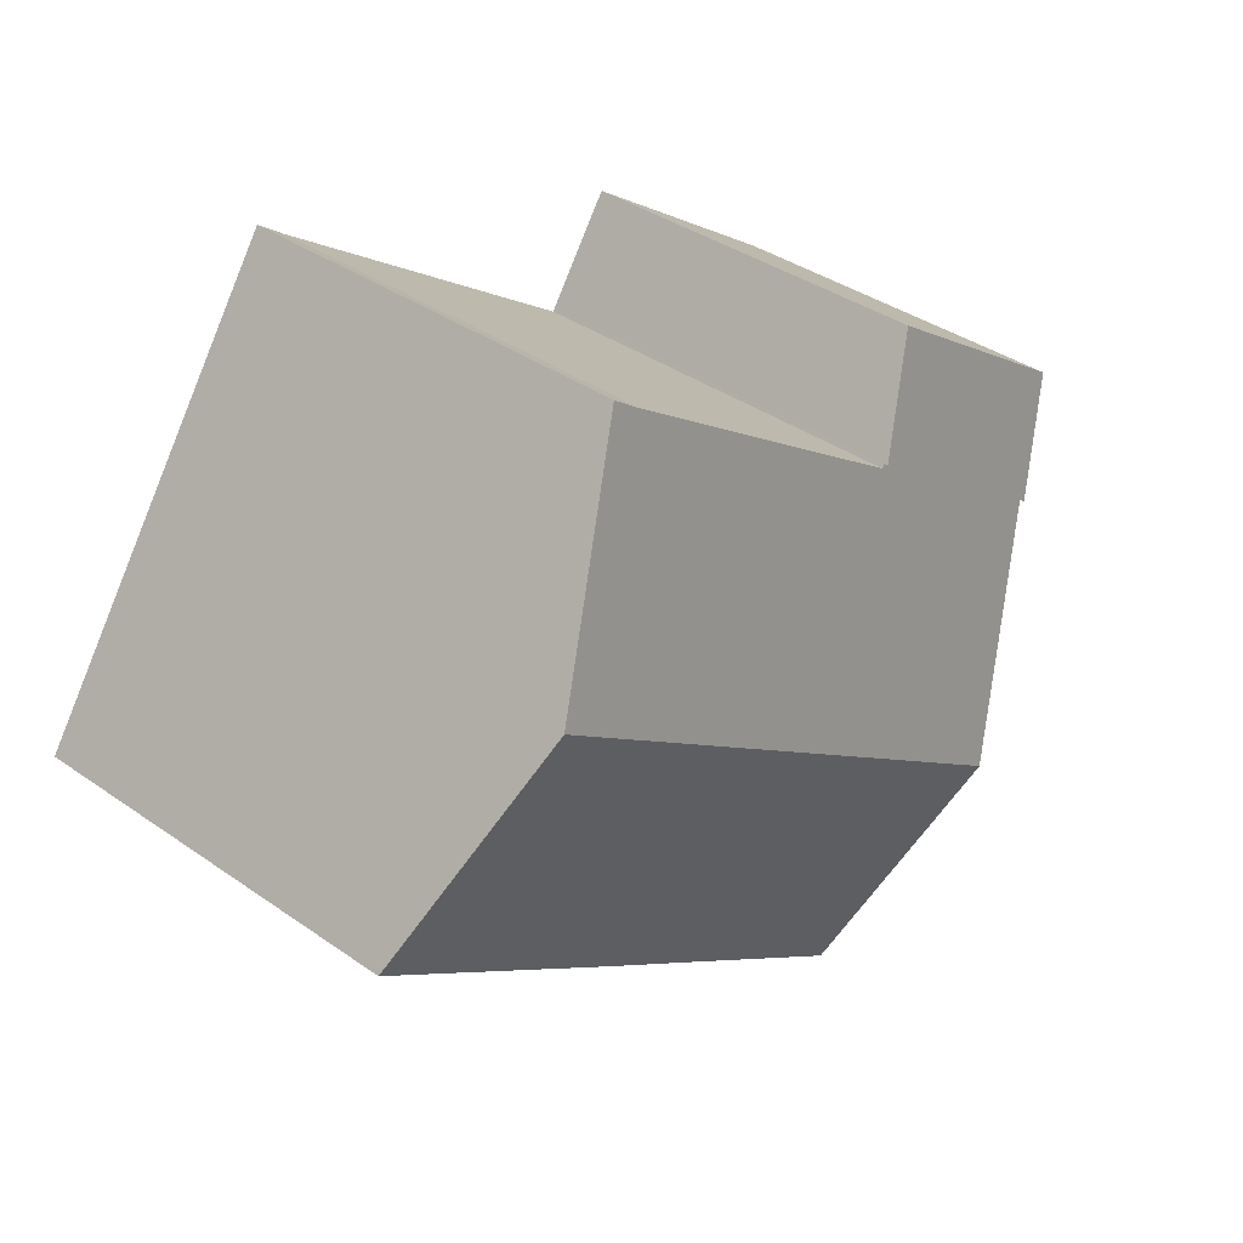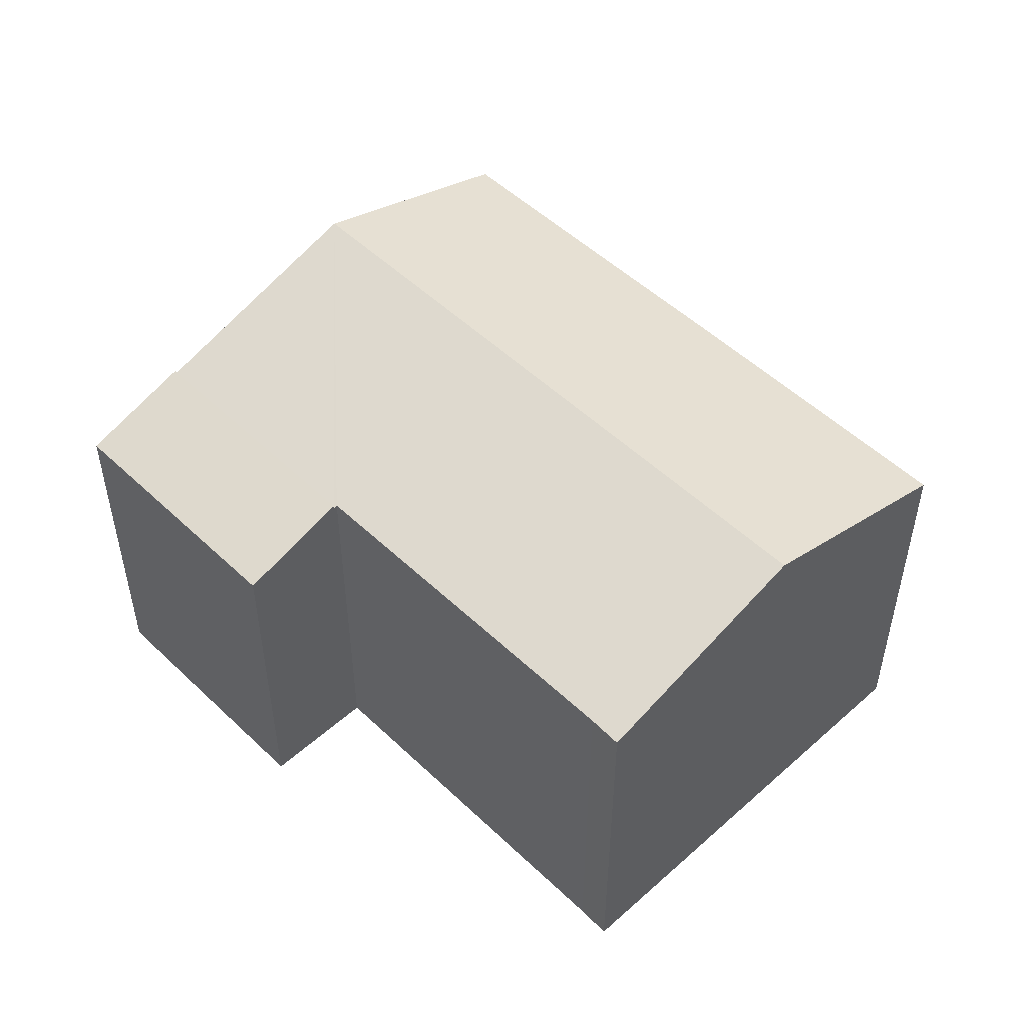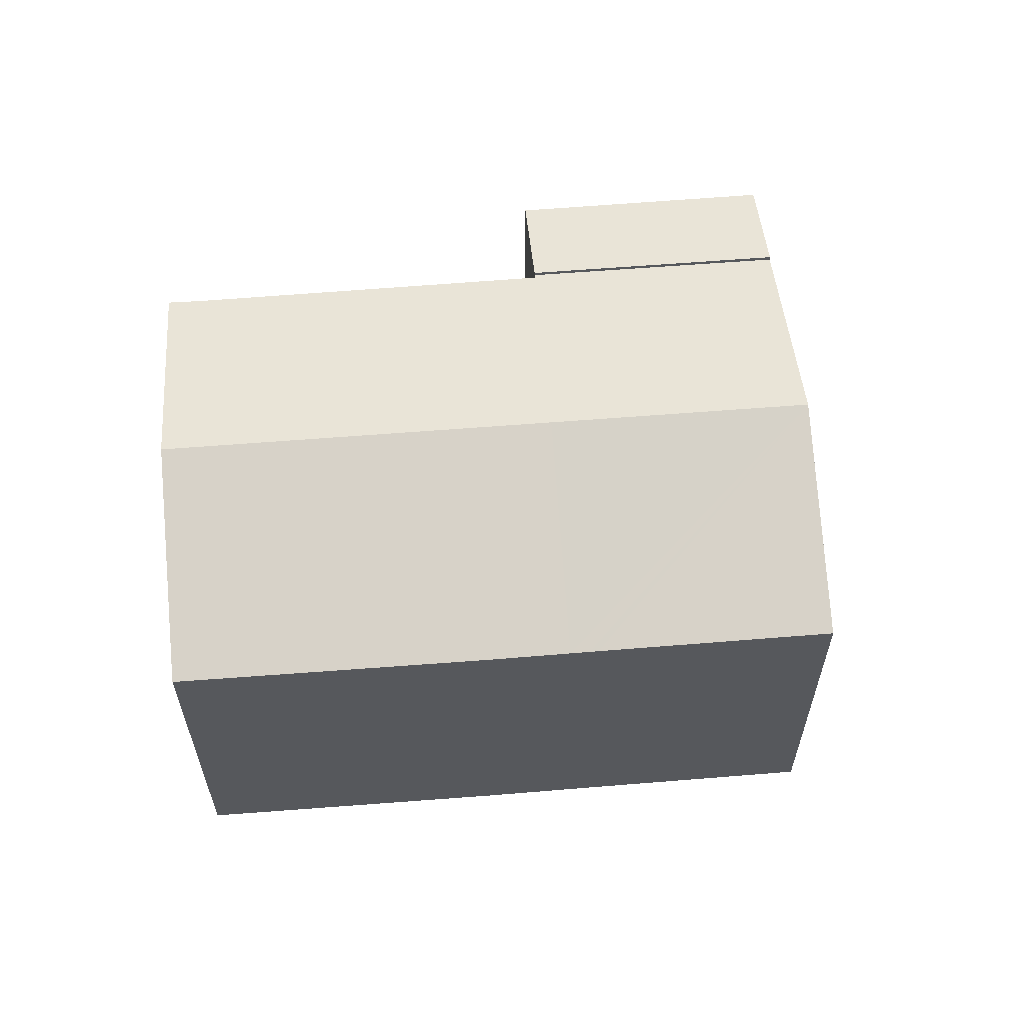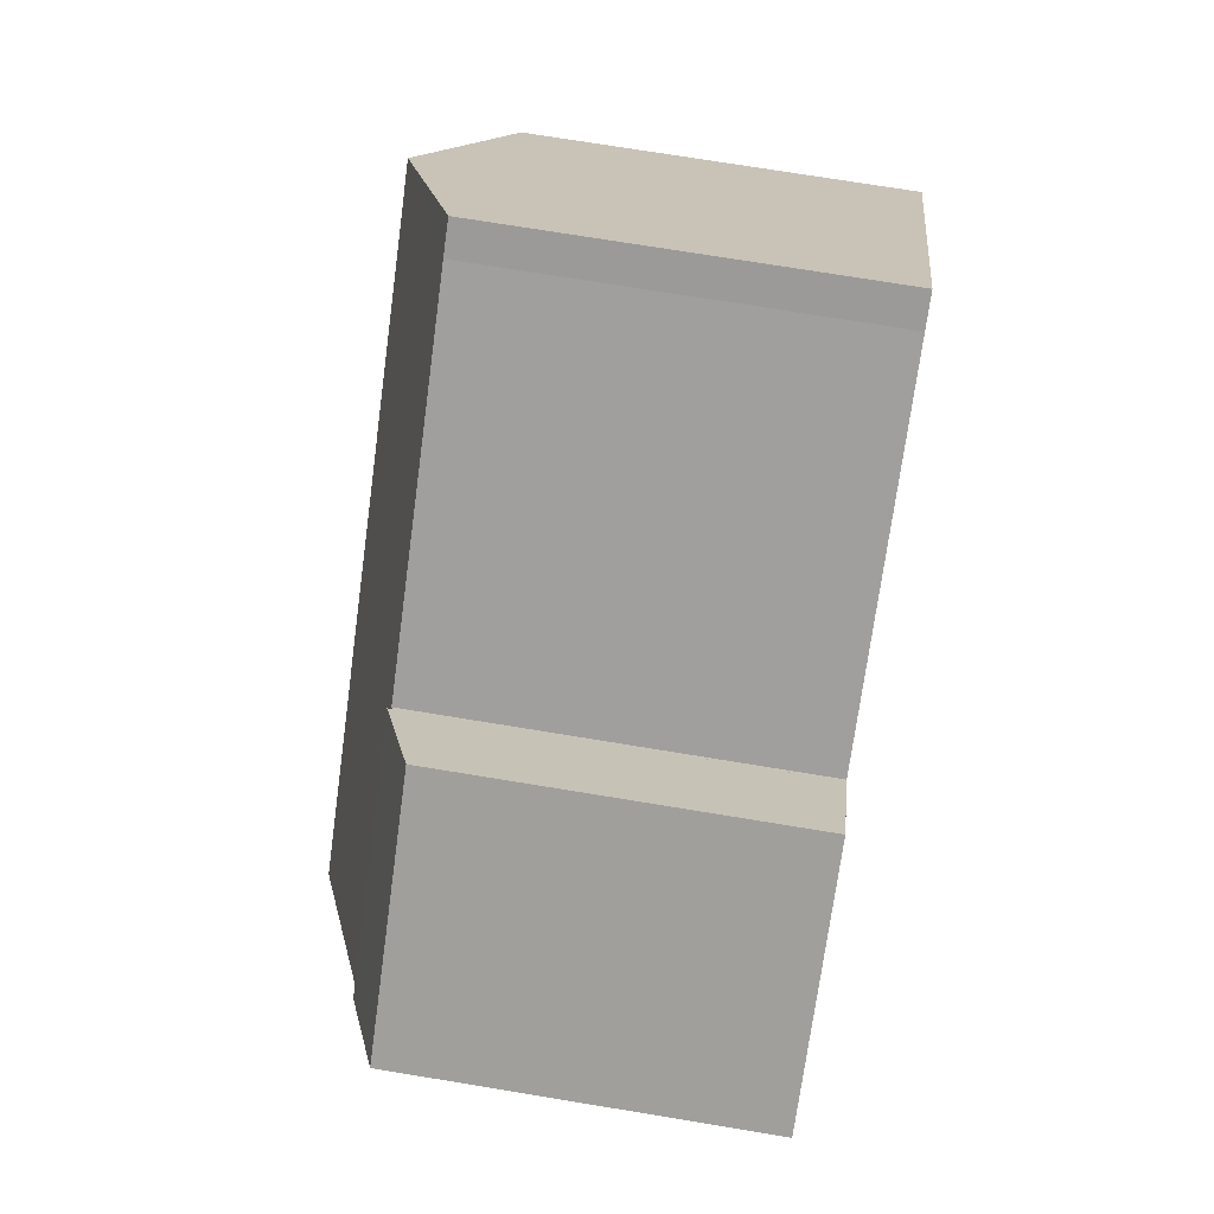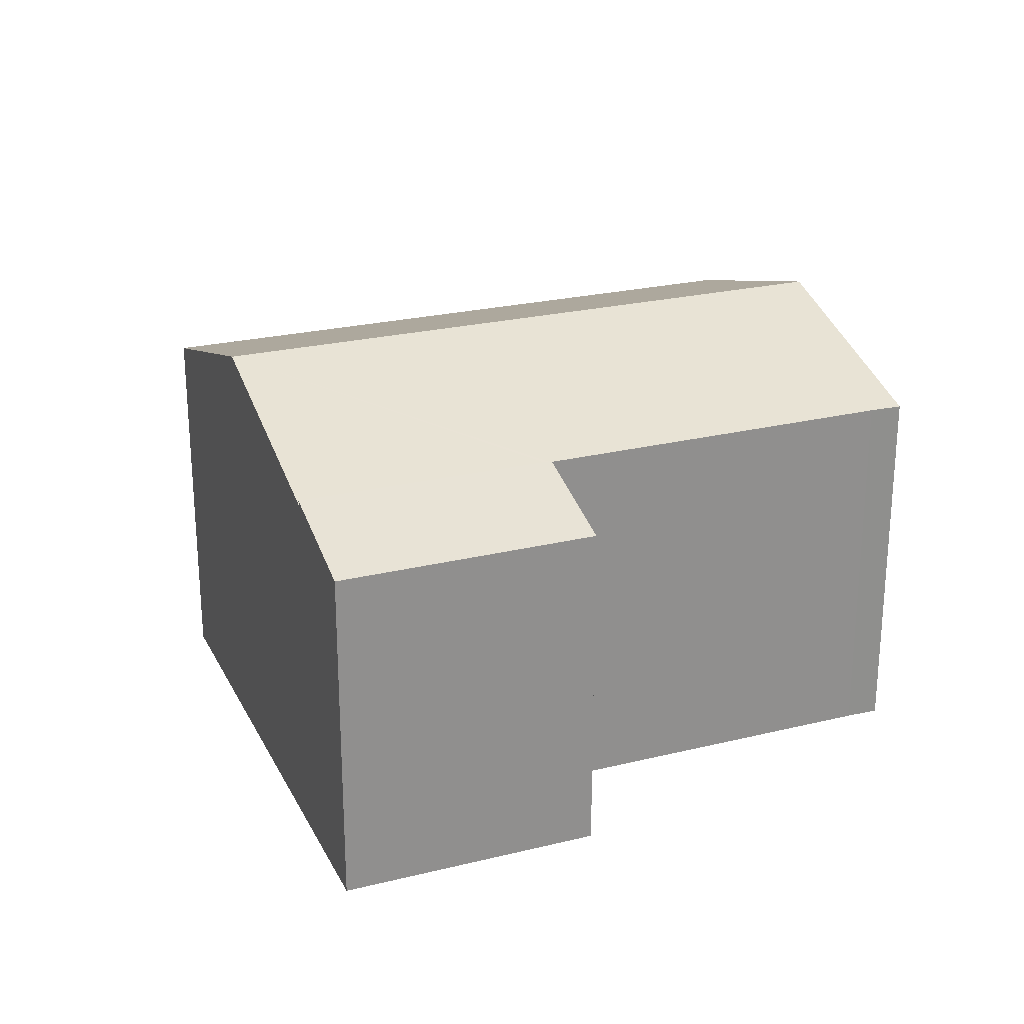
<metadata>
{"format":"obj","ext":"obj","renderer":"f3d","projection":"perspective","resolution":1024,"background":"white","views":[{"elev":37.7,"azim":131.8,"up":"+Z"},{"elev":50.8,"azim":11.4,"up":"+Y"},{"elev":61.2,"azim":140.6,"up":"+Y"},{"elev":73.6,"azim":-80.7,"up":"+Z"},{"elev":24.6,"azim":-56.4,"up":"+Y"}]}
</metadata>
<code>
v  6.061 8.023 1.239
v  4.277 9.545 -6.155
v  1.391 8.023 -2.002
v  6.112 8.051 1.165
v  9.009 9.545 -2.871
v  6.175 8.051 1.208
v  12.72 8.062 5.703
v  16.11 9.545 2.058
v  13.3 8.057 6.133
v  18.92 8.054 -2.025
v  13.33 8.047 -5.936
v  11.85 8.049 -6.954
v  11.5 8.05 -7.193
v  11.34 8.05 -7.302
v  7.123 8.054 -10.21
v  7.105 8.054 -10.23
v  4.89 9.222 -7.038
v  7.105 6.262e-16 -10.23
v  1.391 1.226e-16 -2.002
v  4.89 4.31e-16 -7.038
v  4.277 3.769e-16 -6.155
v  6.061 -7.587e-17 1.239
v  6.112 -7.134e-17 1.165
v  12.72 -3.492e-16 5.703
v  6.175 -7.397e-17 1.208
v  13.3 -3.755e-16 6.133
v  18.92 1.24e-16 -2.025
v  16.11 -1.26e-16 2.058
v  13.33 3.635e-16 -5.936
v  11.85 4.258e-16 -6.954
v  11.5 4.404e-16 -7.193
v  11.34 4.471e-16 -7.302
v  7.123 6.254e-16 -10.21
v  1.391 8.119 -2.002
v  4.696 7.38 3.229
v  6.061 8.115 1.239
v  0 7.376 4.516e-16
v  4.696 -1.977e-16 3.229
v  0 0 0
g defaultobject
f 1 2 3
f 2 1 4
f 2 4 5
f 5 4 6
f 5 6 7
f 5 7 8
f 8 7 9
f 10 5 8
f 5 10 11
f 5 11 12
f 5 12 2
f 2 12 13
f 2 13 14
f 2 14 15
f 2 15 16
f 2 16 17
f 17 3 2
f 3 17 16
f 3 16 18
f 3 18 19
f 19 18 20
f 19 20 21
f 19 1 3
f 1 19 22
f 23 6 4
f 6 23 7
f 7 23 24
f 24 23 25
f 24 9 7
f 9 24 26
f 1 23 4
f 23 1 22
f 26 8 9
f 8 26 10
f 10 26 27
f 27 26 28
f 27 11 10
f 11 27 12
f 12 27 29
f 12 29 13
f 13 29 14
f 14 29 15
f 15 29 30
f 15 30 31
f 15 31 32
f 15 32 33
f 33 16 15
f 16 33 18
f 19 23 22
f 23 19 27
f 27 19 29
f 29 19 21
f 29 21 30
f 30 21 31
f 31 21 32
f 32 21 20
f 32 20 33
f 33 20 18
f 24 28 26
f 28 24 25
f 28 25 27
f 27 25 23
f 34 35 36
f 35 34 37
f 37 38 35
f 38 37 39
f 35 22 36
f 22 35 38
f 36 19 34
f 19 36 22
f 19 37 34
f 37 19 39
f 19 38 39
f 38 19 22

</code>
